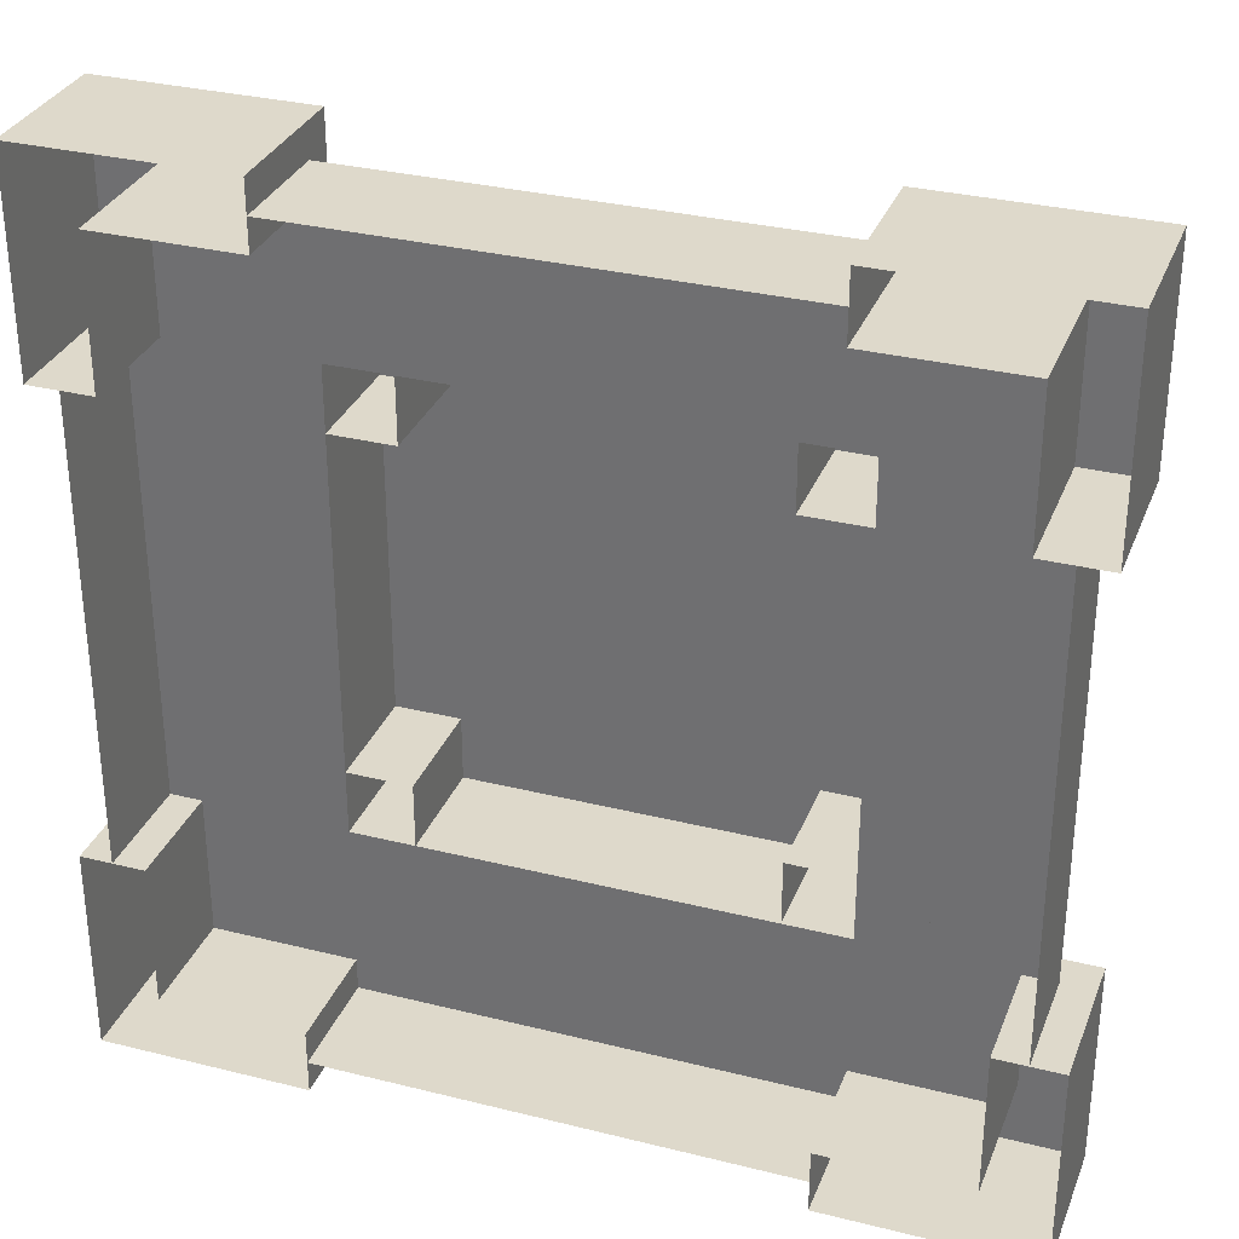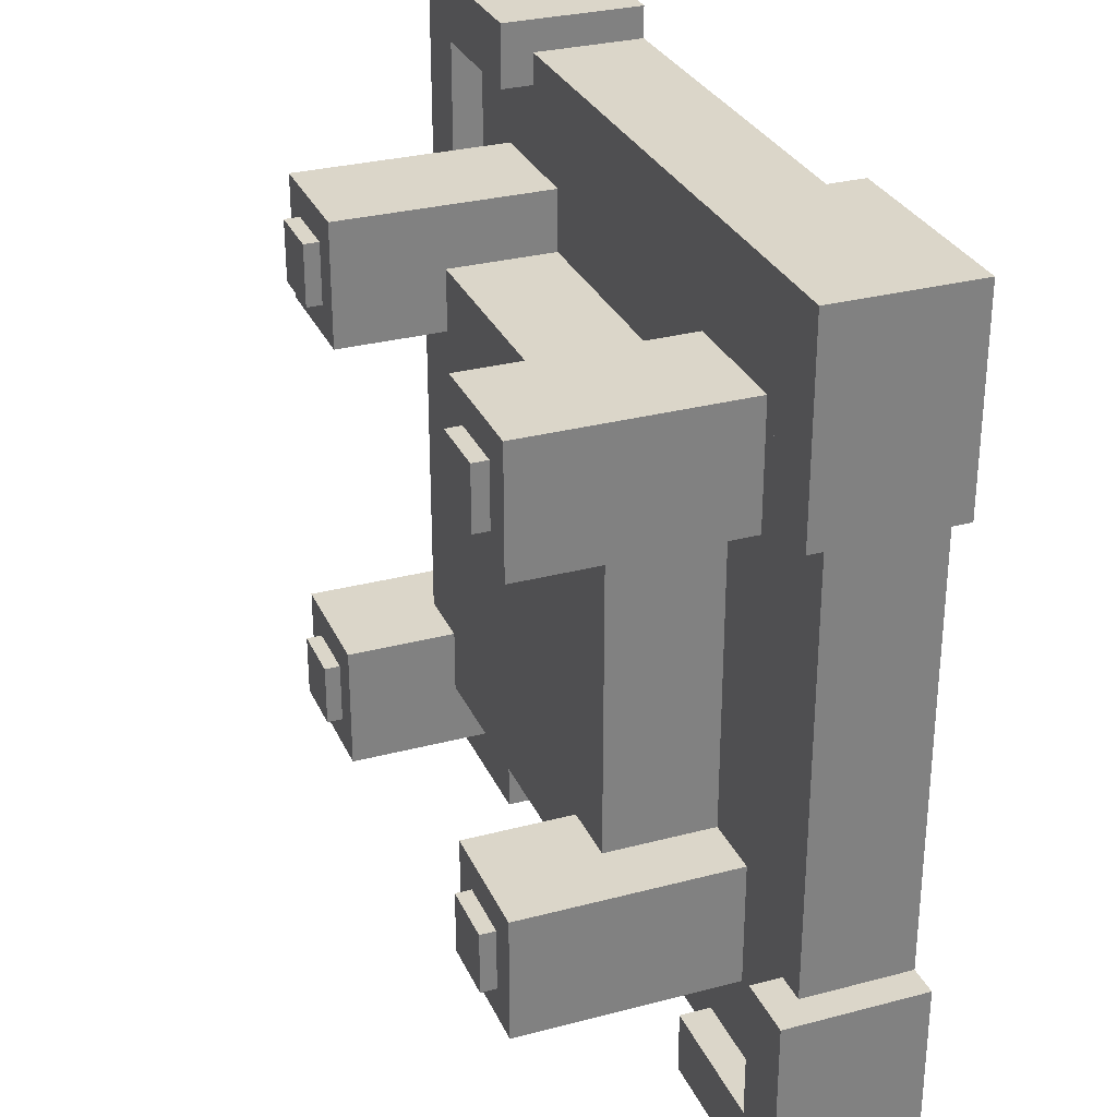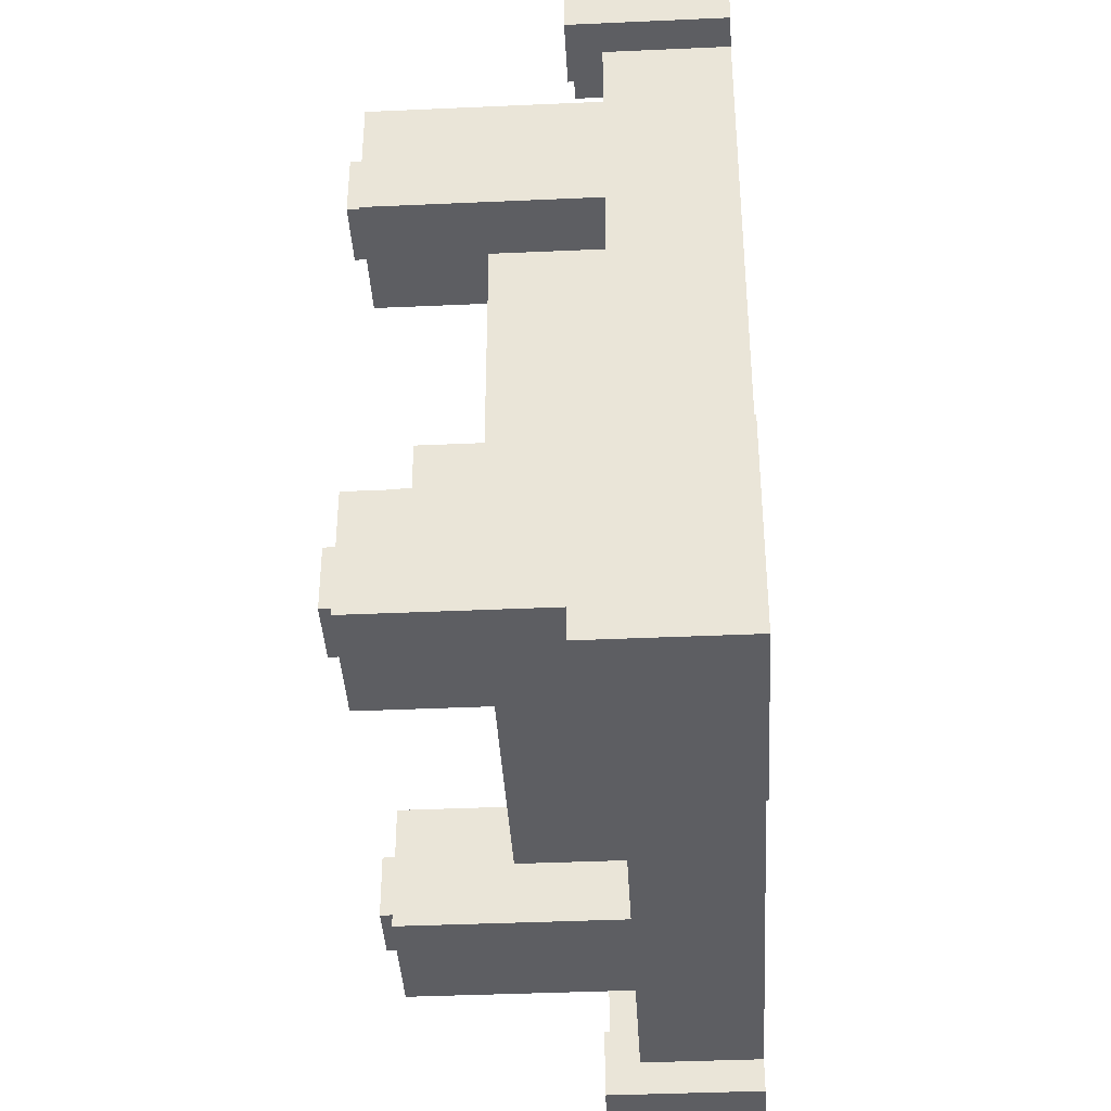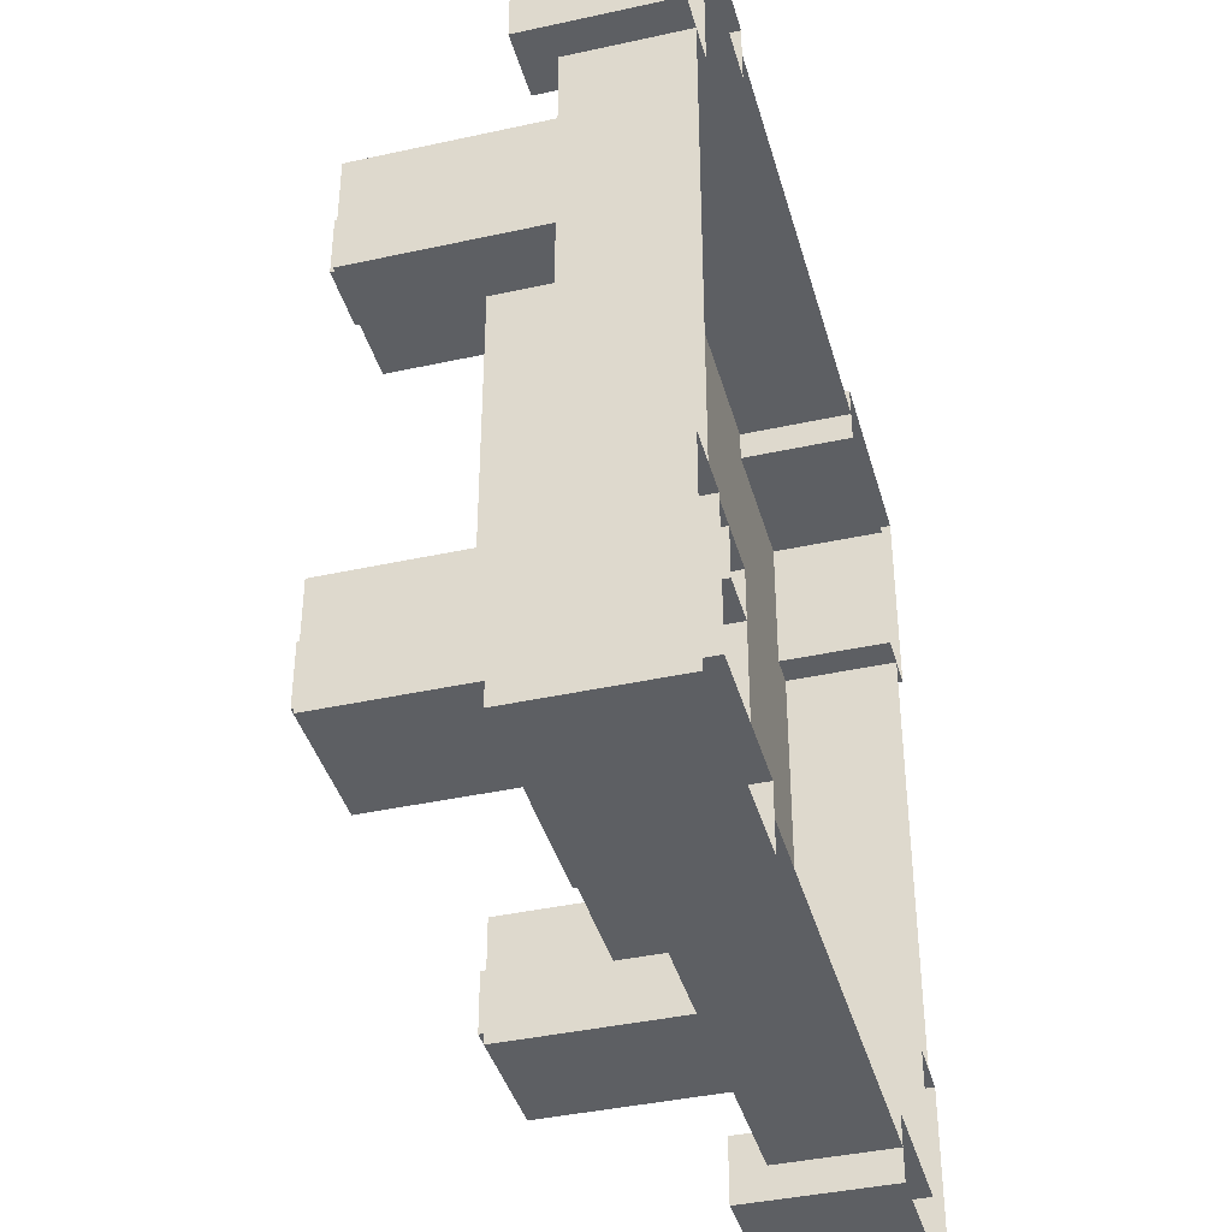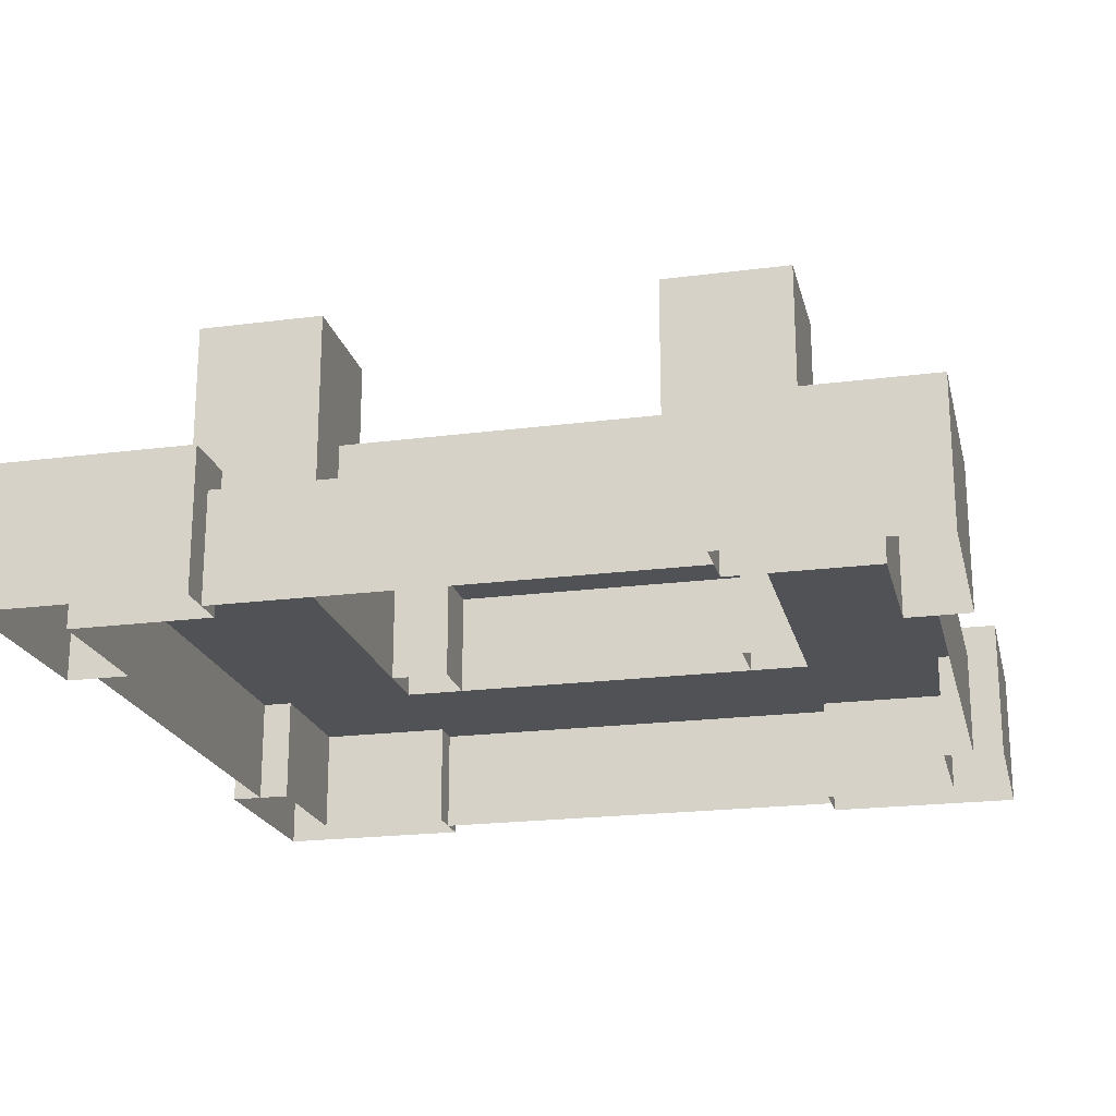
<metadata>
{"format":"obj","ext":"obj","renderer":"f3d","projection":"perspective","resolution":1024,"background":"white","views":[{"elev":31.8,"azim":-160.6,"up":"+Y"},{"elev":29.9,"azim":68.9,"up":"+Y"},{"elev":-39.4,"azim":93.2,"up":"+Y"},{"elev":-40.0,"azim":105.2,"up":"+Y"},{"elev":-20.7,"azim":-76.8,"up":"+Z"}]}
</metadata>
<code>
g fort_alien_gravitron_base_mesh
v -0.58 -0.94 0.28
v 9.537e-09 -1.02 0.28
v -0.58 -1.02 0.28
v -0.58 -0.58 0.28
v 4.768e-08 -0.58 0.28
v -0.94 -0.94 0.28
v -0.58 -4.547e-15 0.28
v -0.94 -0.58 0.28
v -1.02 -0.58 0.28
v -1.02 -4.547e-15 0.28
v -1.02 0.58 0.28
v -0.94 0.58 0.28
v -0.94 0.94 0.28
v -0.58 0.58 0.28
v -0.58 0.94 0.28
v 8.583e-08 1.02 0.28
v -0.58 1.02 0.28
v 8.583e-08 0.58 0.28
v 0.58 0.58 0.28
v 0.58 0.94 0.28
v 0.58 1.02 0.28
v 0.94 0.94 0.28
v 0.58 -3.815e-08 0.28
v 0.94 0.58 0.28
v 1.02 0.58 0.28
v 1.02 -7.629e-08 0.28
v 1.02 -0.58 0.28
v 0.94 -0.58 0.28
v 0.94 -0.94 0.28
v 0.58 -0.58 0.28
v 0.58 -0.94 0.28
v 0.58 -1.02 0.28
v -0.58 -4.547e-15 0.28
v -0.58 -0.58 0.56
v -0.58 -0.58 0.28
v -0.58 -4.547e-15 0.56
v -0.58 0.58 0.56
v -0.58 0.58 0.28
v -1.02 -4.547e-15 -1.526e-07
v -1.02 -0.58 0.28
v -1.02 -0.58 -1.526e-07
v -1.02 -4.547e-15 0.28
v -1.02 0.58 0.28
v -1.02 0.58 -1.526e-07
v 4.768e-08 -0.58 0.56
v -0.58 -0.58 0.28
v -0.58 -0.58 0.56
v 4.768e-08 -0.58 0.28
v 0.58 -0.58 0.28
v 0.58 -0.58 0.56
v 9.537e-09 -1.02 0.28
v -0.58 -1.02 -1.526e-07
v -0.58 -1.02 0.28
v 9.537e-09 -1.02 -1.526e-07
v 0.58 -1.02 -1.526e-07
v 0.58 -1.02 0.28
v 7.629e-08 -9.537e-09 0.56
v -0.58 -0.58 0.56
v -0.58 -4.547e-15 0.56
v 4.768e-08 -0.58 0.56
v -0.58 0.58 0.56
v 8.583e-08 0.58 0.56
v 0.58 -0.58 0.56
v 0.58 -3.815e-08 0.56
v 0.58 0.58 0.56
v -0.42 -0.42 0.28
v -0.74 -0.42 0.84
v -0.74 -0.42 0.28
v -0.42 -0.42 0.84
v -0.5 -0.5 0.84
v -0.66 -0.5 0.88
v -0.66 -0.5 0.84
v -0.5 -0.5 0.88
v -0.66 -0.66 0.88
v -0.5 -0.66 0.84
v -0.66 -0.66 0.84
v -0.5 -0.66 0.88
v -0.74 -0.74 0.84
v -0.42 -0.74 0.28
v -0.74 -0.74 0.28
v -0.42 -0.74 0.84
v -0.74 -0.42 0.84
v -0.74 -0.74 0.28
v -0.74 -0.42 0.28
v -0.74 -0.74 0.84
v -0.66 -0.5 0.88
v -0.66 -0.66 0.84
v -0.66 -0.5 0.84
v -0.66 -0.66 0.88
v -0.5 -0.66 0.84
v -0.5 -0.5 0.88
v -0.5 -0.5 0.84
v -0.5 -0.66 0.88
v -0.42 -0.74 0.84
v -0.42 -0.42 0.28
v -0.42 -0.74 0.28
v -0.42 -0.42 0.84
v -0.5 -0.5 0.88
v -0.66 -0.66 0.88
v -0.66 -0.5 0.88
v -0.5 -0.66 0.88
v -0.42 -0.42 0.84
v -0.74 -0.74 0.84
v -0.74 -0.42 0.84
v -0.42 -0.74 0.84
v -0.94 -0.58 0.36
v -1.1 -0.58 -1.526e-07
v -0.94 -0.58 -7.629e-08
v -1.1 -0.58 0.36
v -0.94 -0.94 -7.629e-08
v -0.58 -0.94 0.36
v -0.94 -0.94 0.36
v -0.58 -0.94 -7.629e-08
v -0.58 -1.1 0.36
v -1.1 -1.1 -1.526e-07
v -1.1 -1.1 0.36
v -0.58 -1.1 -1.526e-07
v -0.58 -1.1 0.36
v -0.58 -0.94 -7.629e-08
v -0.58 -1.1 -1.526e-07
v -0.58 -0.94 0.36
v -0.94 -0.58 0.36
v -0.94 -0.94 -7.629e-08
v -0.94 -0.94 0.36
v -0.94 -0.58 -7.629e-08
v -1.1 -1.1 -1.526e-07
v -1.1 -0.58 0.36
v -1.1 -1.1 0.36
v -1.1 -0.58 -1.526e-07
v -0.58 -1.1 0.36
v -0.94 -0.94 0.36
v -0.58 -0.94 0.36
v -1.1 -1.1 0.36
v -1.1 -0.58 0.36
v -0.94 -0.58 0.36
v 8.583e-08 0.58 0.56
v -0.58 0.58 0.28
v 8.583e-08 0.58 0.28
v -0.58 0.58 0.56
v 0.58 0.58 0.28
v 0.58 0.58 0.56
v 8.583e-08 1.02 0.28
v -0.58 1.02 -1.526e-07
v 8.583e-08 1.02 -1.526e-07
v -0.58 1.02 0.28
v 0.58 1.02 -1.526e-07
v 0.58 1.02 0.28
v -0.42 0.42 0.28
v -0.74 0.42 0.84
v -0.42 0.42 0.84
v -0.74 0.42 0.28
v -0.5 0.5 0.84
v -0.66 0.5 0.88
v -0.5 0.5 0.88
v -0.66 0.5 0.84
v -0.66 0.66 0.88
v -0.5 0.66 0.84
v -0.5 0.66 0.88
v -0.66 0.66 0.84
v -0.74 0.74 0.84
v -0.42 0.74 0.28
v -0.42 0.74 0.84
v -0.74 0.74 0.28
v -0.74 0.42 0.84
v -0.74 0.74 0.28
v -0.74 0.74 0.84
v -0.74 0.42 0.28
v -0.66 0.5 0.88
v -0.66 0.66 0.84
v -0.66 0.66 0.88
v -0.66 0.5 0.84
v -0.5 0.66 0.84
v -0.5 0.5 0.88
v -0.5 0.66 0.88
v -0.5 0.5 0.84
v -0.42 0.74 0.84
v -0.42 0.42 0.28
v -0.42 0.42 0.84
v -0.42 0.74 0.28
v -0.5 0.5 0.88
v -0.66 0.66 0.88
v -0.5 0.66 0.88
v -0.66 0.5 0.88
v -0.42 0.42 0.84
v -0.74 0.74 0.84
v -0.42 0.74 0.84
v -0.74 0.42 0.84
v -0.94 0.58 0.36
v -1.1 0.58 -1.526e-07
v -1.1 0.58 0.36
v -0.94 0.58 -7.629e-08
v -0.94 0.94 -7.629e-08
v -0.58 0.94 0.36
v -0.58 0.94 -7.629e-08
v -0.94 0.94 0.36
v -0.58 1.1 0.36
v -1.1 1.1 -1.526e-07
v -0.58 1.1 -1.526e-07
v -1.1 1.1 0.36
v -0.58 1.1 0.36
v -0.58 0.94 -7.629e-08
v -0.58 0.94 0.36
v -0.58 1.1 -1.526e-07
v -0.94 0.58 0.36
v -0.94 0.94 -7.629e-08
v -0.94 0.58 -7.629e-08
v -0.94 0.94 0.36
v -1.1 1.1 -1.526e-07
v -1.1 0.58 0.36
v -1.1 0.58 -1.526e-07
v -1.1 1.1 0.36
v -0.58 1.1 0.36
v -0.94 0.94 0.36
v -1.1 1.1 0.36
v -0.58 0.94 0.36
v -1.1 0.58 0.36
v -0.94 0.58 0.36
v 0.58 -3.815e-08 0.28
v 0.58 -0.58 0.56
v 0.58 -3.815e-08 0.56
v 0.58 -0.58 0.28
v 0.58 0.58 0.56
v 0.58 0.58 0.28
v 1.02 -7.629e-08 -1.526e-07
v 1.02 -0.58 0.28
v 1.02 -7.629e-08 0.28
v 1.02 -0.58 -1.526e-07
v 1.02 0.58 0.28
v 1.02 0.58 -1.526e-07
v 0.42 -0.42 0.28
v 0.74 -0.42 0.84
v 0.42 -0.42 0.84
v 0.74 -0.42 0.28
v 0.5 -0.5 0.84
v 0.66 -0.5 0.88
v 0.5 -0.5 0.88
v 0.66 -0.5 0.84
v 0.66 -0.66 0.88
v 0.5 -0.66 0.84
v 0.5 -0.66 0.88
v 0.66 -0.66 0.84
v 0.74 -0.74 0.84
v 0.42 -0.74 0.28
v 0.42 -0.74 0.84
v 0.74 -0.74 0.28
v 0.74 -0.42 0.84
v 0.74 -0.74 0.28
v 0.74 -0.74 0.84
v 0.74 -0.42 0.28
v 0.66 -0.5 0.88
v 0.66 -0.66 0.84
v 0.66 -0.66 0.88
v 0.66 -0.5 0.84
v 0.5 -0.66 0.84
v 0.5 -0.5 0.88
v 0.5 -0.66 0.88
v 0.5 -0.5 0.84
v 0.42 -0.74 0.84
v 0.42 -0.42 0.28
v 0.42 -0.42 0.84
v 0.42 -0.74 0.28
v 0.5 -0.5 0.88
v 0.66 -0.66 0.88
v 0.5 -0.66 0.88
v 0.66 -0.5 0.88
v 0.42 -0.42 0.84
v 0.74 -0.74 0.84
v 0.42 -0.74 0.84
v 0.74 -0.42 0.84
v 0.94 -0.58 0.36
v 1.1 -0.58 -1.526e-07
v 1.1 -0.58 0.36
v 0.94 -0.58 -7.629e-08
v 0.94 -0.94 -7.629e-08
v 0.58 -0.94 0.36
v 0.58 -0.94 -7.629e-08
v 0.94 -0.94 0.36
v 0.58 -1.1 0.36
v 1.1 -1.1 -1.526e-07
v 0.58 -1.1 -1.526e-07
v 1.1 -1.1 0.36
v 0.58 -1.1 0.36
v 0.58 -0.94 -7.629e-08
v 0.58 -0.94 0.36
v 0.58 -1.1 -1.526e-07
v 0.94 -0.58 0.36
v 0.94 -0.94 -7.629e-08
v 0.94 -0.58 -7.629e-08
v 0.94 -0.94 0.36
v 1.1 -1.1 -1.526e-07
v 1.1 -0.58 0.36
v 1.1 -0.58 -1.526e-07
v 1.1 -1.1 0.36
v 0.58 -1.1 0.36
v 0.94 -0.94 0.36
v 1.1 -1.1 0.36
v 0.58 -0.94 0.36
v 1.1 -0.58 0.36
v 0.94 -0.58 0.36
v 0.42 0.42 0.28
v 0.74 0.42 0.84
v 0.74 0.42 0.28
v 0.42 0.42 0.84
v 0.5 0.5 0.84
v 0.66 0.5 0.88
v 0.66 0.5 0.84
v 0.5 0.5 0.88
v 0.66 0.66 0.88
v 0.5 0.66 0.84
v 0.66 0.66 0.84
v 0.5 0.66 0.88
v 0.74 0.74 0.84
v 0.42 0.74 0.28
v 0.74 0.74 0.28
v 0.42 0.74 0.84
v 0.74 0.42 0.84
v 0.74 0.74 0.28
v 0.74 0.42 0.28
v 0.74 0.74 0.84
v 0.66 0.5 0.88
v 0.66 0.66 0.84
v 0.66 0.5 0.84
v 0.66 0.66 0.88
v 0.5 0.66 0.84
v 0.5 0.5 0.88
v 0.5 0.5 0.84
v 0.5 0.66 0.88
v 0.42 0.74 0.84
v 0.42 0.42 0.28
v 0.42 0.74 0.28
v 0.42 0.42 0.84
v 0.5 0.5 0.88
v 0.66 0.66 0.88
v 0.66 0.5 0.88
v 0.5 0.66 0.88
v 0.42 0.42 0.84
v 0.74 0.74 0.84
v 0.74 0.42 0.84
v 0.42 0.74 0.84
v 0.94 0.58 0.36
v 1.1 0.58 -1.526e-07
v 0.94 0.58 -7.629e-08
v 1.1 0.58 0.36
v 0.94 0.94 -7.629e-08
v 0.58 0.94 0.36
v 0.94 0.94 0.36
v 0.58 0.94 -7.629e-08
v 0.58 1.1 0.36
v 1.1 1.1 -1.526e-07
v 1.1 1.1 0.36
v 0.58 1.1 -1.526e-07
v 0.58 1.1 0.36
v 0.58 0.94 -7.629e-08
v 0.58 1.1 -1.526e-07
v 0.58 0.94 0.36
v 0.94 0.58 0.36
v 0.94 0.94 -7.629e-08
v 0.94 0.94 0.36
v 0.94 0.58 -7.629e-08
v 1.1 1.1 -1.526e-07
v 1.1 0.58 0.36
v 1.1 1.1 0.36
v 1.1 0.58 -1.526e-07
v 0.58 1.1 0.36
v 0.94 0.94 0.36
v 0.58 0.94 0.36
v 1.1 1.1 0.36
v 1.1 0.58 0.36
v 0.94 0.58 0.36
g fort_alien_gravitron_base_mesh_0
f 3 2 1
f 2 4 1
f 5 4 2
f 4 6 1
f 6 4 7
f 8 6 7
f 9 8 7
f 10 9 7
f 11 10 7
f 12 11 7
f 13 12 7
f 14 13 7
f 13 14 15
f 15 14 16
f 17 15 16
f 14 18 16
f 18 19 16
f 16 19 20
f 21 16 20
f 19 22 20
f 22 19 23
f 24 22 23
f 25 24 23
f 26 25 23
f 27 26 23
f 28 27 23
f 29 28 23
f 30 29 23
f 29 30 31
f 31 30 2
f 32 31 2
f 30 5 2
f 35 34 33
f 36 33 34
f 36 37 33
f 38 33 37
f 41 40 39
f 42 39 40
f 42 43 39
f 44 39 43
f 47 46 45
f 48 45 46
f 48 49 45
f 50 45 49
f 53 52 51
f 54 51 52
f 54 55 51
f 56 51 55
f 59 58 57
f 60 57 58
f 59 57 61
f 62 61 57
f 60 63 57
f 64 57 63
f 64 65 57
f 62 57 65
f 68 67 66
f 69 66 67
f 72 71 70
f 73 70 71
f 76 75 74
f 77 74 75
f 80 79 78
f 81 78 79
f 84 83 82
f 85 82 83
f 88 87 86
f 89 86 87
f 92 91 90
f 93 90 91
f 96 95 94
f 97 94 95
f 100 99 98
f 101 98 99
f 104 103 102
f 105 102 103
f 108 107 106
f 109 106 107
f 112 111 110
f 113 110 111
f 116 115 114
f 117 114 115
f 120 119 118
f 121 118 119
f 124 123 122
f 125 122 123
f 128 127 126
f 129 126 127
f 132 131 130
f 133 130 131
f 133 131 134
f 135 134 131
f 138 137 136
f 139 136 137
f 138 136 140
f 141 140 136
f 144 143 142
f 145 142 143
f 144 142 146
f 147 146 142
f 150 149 148
f 151 148 149
f 154 153 152
f 155 152 153
f 158 157 156
f 159 156 157
f 162 161 160
f 163 160 161
f 166 165 164
f 167 164 165
f 170 169 168
f 171 168 169
f 174 173 172
f 175 172 173
f 178 177 176
f 179 176 177
f 182 181 180
f 183 180 181
f 186 185 184
f 187 184 185
f 190 189 188
f 191 188 189
f 194 193 192
f 195 192 193
f 198 197 196
f 199 196 197
f 202 201 200
f 203 200 201
f 206 205 204
f 207 204 205
f 210 209 208
f 211 208 209
f 214 213 212
f 215 212 213
f 214 216 213
f 217 213 216
f 220 219 218
f 221 218 219
f 220 218 222
f 223 222 218
f 226 225 224
f 227 224 225
f 226 224 228
f 229 228 224
f 232 231 230
f 233 230 231
f 236 235 234
f 237 234 235
f 240 239 238
f 241 238 239
f 244 243 242
f 245 242 243
f 248 247 246
f 249 246 247
f 252 251 250
f 253 250 251
f 256 255 254
f 257 254 255
f 260 259 258
f 261 258 259
f 264 263 262
f 265 262 263
f 268 267 266
f 269 266 267
f 272 271 270
f 273 270 271
f 276 275 274
f 277 274 275
f 280 279 278
f 281 278 279
f 284 283 282
f 285 282 283
f 288 287 286
f 289 286 287
f 292 291 290
f 293 290 291
f 296 295 294
f 297 294 295
f 296 298 295
f 299 295 298
f 302 301 300
f 303 300 301
f 306 305 304
f 307 304 305
f 310 309 308
f 311 308 309
f 314 313 312
f 315 312 313
f 318 317 316
f 319 316 317
f 322 321 320
f 323 320 321
f 326 325 324
f 327 324 325
f 330 329 328
f 331 328 329
f 334 333 332
f 335 332 333
f 338 337 336
f 339 336 337
f 342 341 340
f 343 340 341
f 346 345 344
f 347 344 345
f 350 349 348
f 351 348 349
f 354 353 352
f 355 352 353
f 358 357 356
f 359 356 357
f 362 361 360
f 363 360 361
f 366 365 364
f 367 364 365
f 367 365 368
f 369 368 365

</code>
